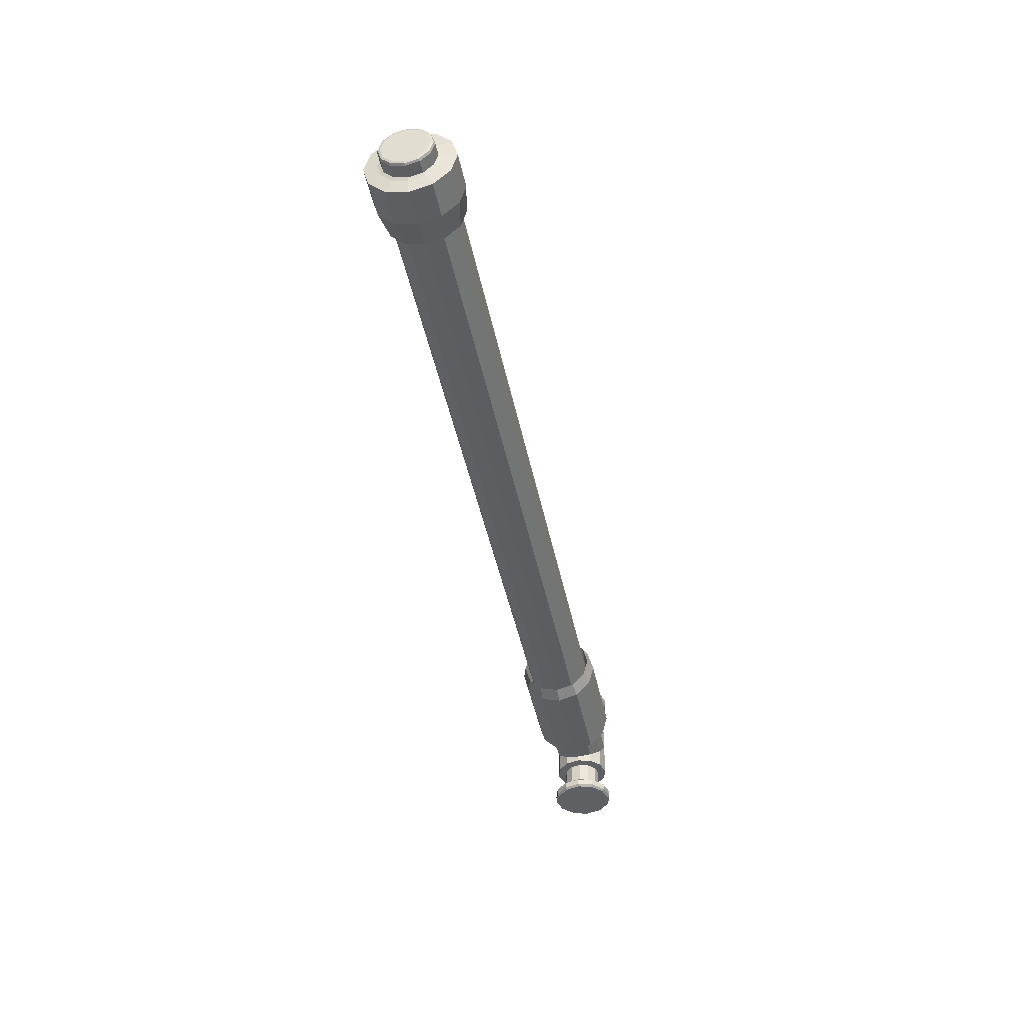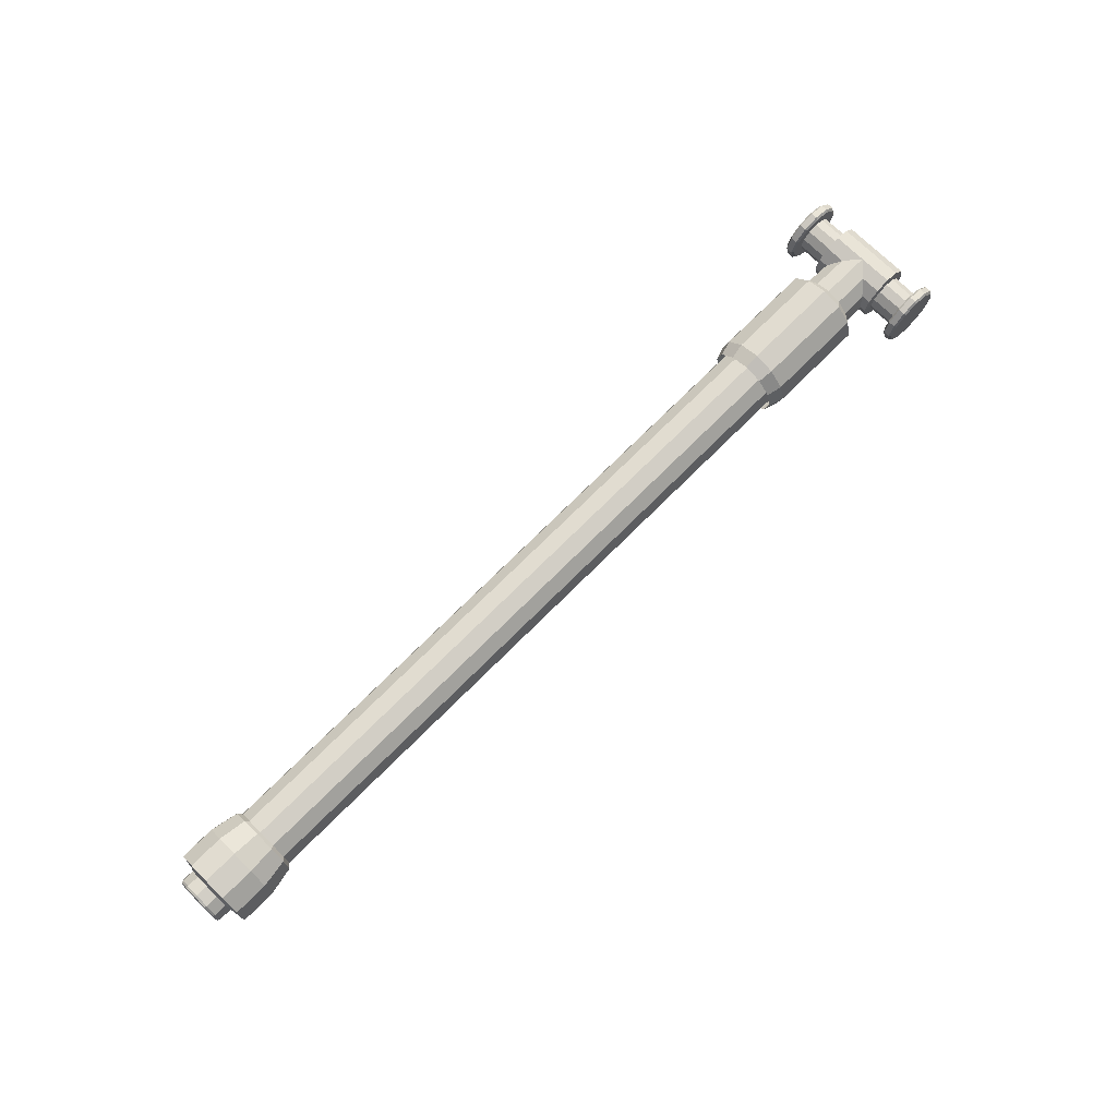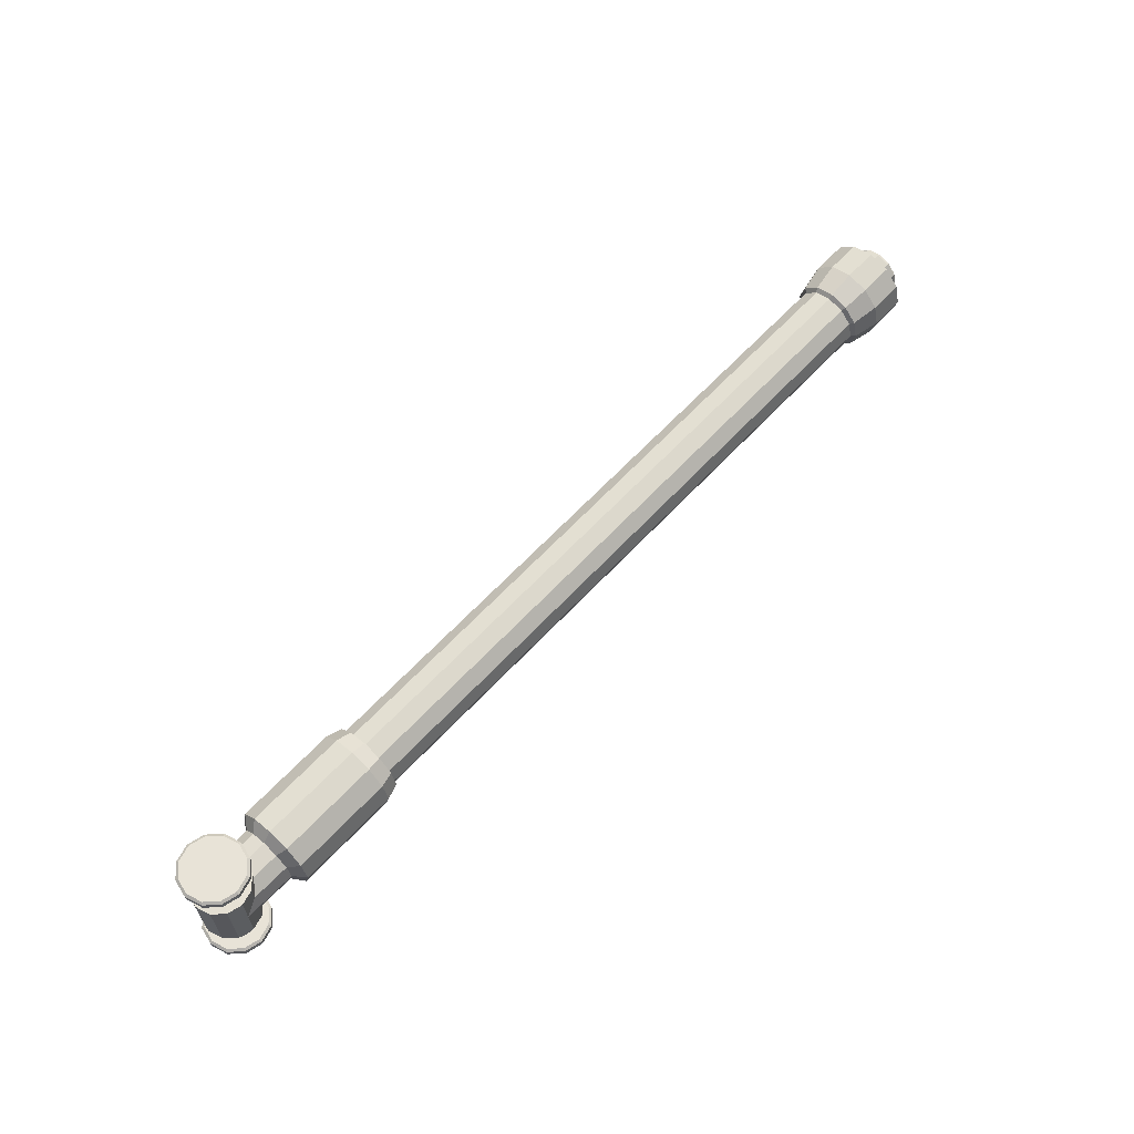
<metadata>
{"format":"obj","ext":"obj","renderer":"f3d","projection":"perspective","resolution":1024,"background":"white","views":[{"elev":-42.9,"azim":101.2,"up":"+Z"},{"elev":71.7,"azim":134.8,"up":"+Y"},{"elev":62.4,"azim":-47.4,"up":"+Z"}]}
</metadata>
<code>
o boom_arm_tube
v 0 -0 -0.09866
v 0 0.02662 -0.04732
v 0 -0.02662 -0.04732
v -0.02662 -0 -0.04732
v 0.01331 -0.02305 -0.04732
v -0.02305 0.01331 -0.04732
v 0.02305 -0.01331 -0.04732
v -0.02305 -0.01331 -0.04732
v 0.02662 0 -0.04732
v -0.01331 -0.02305 -0.04732
v 0.02305 0.01331 -0.04732
v -0.01331 0.02305 -0.04732
v 0.01331 0.02305 -0.04732
v -0 -0 0.09866
v -0 0.02662 0.04732
v -0 -0.02662 0.04732
v -0.02662 -0 0.04732
v 0.01331 -0.02305 0.04732
v -0.02305 0.01331 0.04732
v 0.02305 -0.01331 0.04732
v -0.02305 -0.01331 0.04732
v 0.02662 0 0.04732
v -0.01331 -0.02305 0.04732
v 0.02305 0.01331 0.04732
v -0.01331 0.02305 0.04732
v 0.01331 0.02305 0.04732
v 0.03352 0.01935 -0.03352
v 0.01935 0.03352 -0.01935
v 0 -0.03871 -0.04643
v -0 -0.03871 0.04643
v 0.01935 -0.03352 -0.04643
v 0.01935 -0.03352 0.04643
v 0.03352 -0.01935 -0.04643
v 0.03352 -0.01935 0.04643
v 0.03871 0 -0.04643
v 0.03871 0 0.04643
v 0.03352 0.01935 -0.04643
v 0.03352 0.01935 0.04643
v 0.01935 0.03352 -0.04643
v 0.01935 0.03352 0.04643
v 0 0.03871 -0.04643
v -0 0.03871 0.04643
v -0.01935 0.03352 -0.04643
v -0.01935 0.03352 0.04643
v -0.03352 0.01935 -0.04643
v -0.03352 0.01935 0.04643
v -0.03871 -0 -0.04643
v -0.03871 -0 0.04643
v -0.03352 -0.01935 -0.04643
v -0.03352 -0.01935 0.04643
v -0.01935 -0.03352 -0.04643
v -0.01935 -0.03352 0.04643
v 0 -0.03871 0
v 0.03352 -0.01935 0.03352
v 0.03871 0 0.03871
v 0.03352 0.01935 0.03352
v 0.01935 0.03352 0.01935
v 1.241 0 0
v -0 0.03871 -0
v 0.01935 -0.03352 0.01935
v 0.01935 -0.03352 -0.01935
v 0.03352 -0.01935 -0.03352
v 0.03871 0 -0.03871
v 0.1646 0.02204 0.03817
v 0.1646 0 0.04407
v 0.1646 -0.02204 0.03817
v 0.1646 0.03817 0.02204
v 0.1646 -0.03817 0.02204
v 0.1646 -0.04407 0
v 0.1646 -0.03817 -0.02204
v 0.1646 0.04407 0
v 0.1646 -0.02204 -0.03817
v 0.1646 0 -0.04407
v 0.1646 0.02204 -0.03817
v 0.1646 0.03817 -0.02204
v 0 0.02611 -0.08485
v 0 -0.02611 -0.08485
v -0.02611 -0 -0.08485
v 0.01305 -0.02261 -0.08485
v -0.02261 0.01305 -0.08485
v 0.02261 -0.01305 -0.08485
v -0.02261 -0.01305 -0.08485
v 0.02611 0 -0.08485
v -0.01305 -0.02261 -0.08485
v 0.02261 0.01305 -0.08485
v -0.01305 0.02261 -0.08485
v 0.01305 0.02261 -0.08485
v -0 0.02611 0.08485
v -0 -0.02611 0.08485
v -0.02611 -0 0.08485
v 0.01305 -0.02261 0.08485
v -0.02261 0.01305 0.08485
v 0.02261 -0.01305 0.08485
v -0.02261 -0.01305 0.08485
v 0.02611 0 0.08485
v -0.01305 -0.02261 0.08485
v 0.02261 0.01305 0.08485
v -0.01305 0.02261 0.08485
v 0.01305 0.02261 0.08485
v 0 0.02611 -0.09866
v 0 -0.02611 -0.09866
v -0.02611 -0 -0.09866
v 0.01305 -0.02261 -0.09866
v -0.02261 0.01305 -0.09866
v 0.02261 -0.01305 -0.09866
v -0.02261 -0.01305 -0.09866
v 0.02611 0 -0.09866
v -0.01305 -0.02261 -0.09866
v 0.02261 0.01305 -0.09866
v -0.01305 0.02261 -0.09866
v 0.01305 0.02261 -0.09866
v -0 0.02611 0.09866
v -0 -0.02611 0.09866
v -0.02611 -0 0.09866
v 0.01305 -0.02261 0.09866
v -0.02261 0.01305 0.09866
v 0.02261 -0.01305 0.09866
v -0.02261 -0.01305 0.09866
v 0.02611 0 0.09866
v -0.01305 -0.02261 0.09866
v 0.02261 0.01305 0.09866
v -0.01305 0.02261 0.09866
v 0.01305 0.02261 0.09866
v 1.119 0.02204 -0.03817
v 1.119 0.03817 -0.02204
v 1.119 0.04407 0
v 1.119 0.03817 0.02204
v 1.119 0.02204 0.03817
v 1.119 0 0.04407
v 1.119 -0.02204 0.03817
v 1.119 -0.03817 0.02204
v 1.119 -0.04407 0
v 1.119 -0.03817 -0.02204
v 1.119 -0.02204 -0.03817
v 1.119 0 -0.04407
v 1.221 0 -0.03502
v 1.221 0.01751 -0.03033
v 1.221 0.03033 -0.01751
v 1.221 0.03502 0
v 1.221 0.03033 0.01751
v 1.221 0.01751 0.03033
v 1.221 0 0.03502
v 1.221 -0.01751 0.03033
v 1.221 -0.03033 0.01751
v 1.221 -0.03502 0
v 1.221 -0.03033 -0.01751
v 1.221 -0.01751 -0.03033
v 1.128 0 -0.04407
v 1.128 0.02204 -0.03817
v 1.128 0.03817 -0.02204
v 1.128 0.04407 0
v 1.128 0.03817 0.02204
v 1.128 0.02204 0.03817
v 1.128 0 0.04407
v 1.128 -0.02204 0.03817
v 1.128 -0.03817 0.02204
v 1.128 -0.04407 0
v 1.128 -0.03817 -0.02204
v 1.128 -0.02204 -0.03817
v 1.219 -0.01976 -0.03422
v 1.219 0 -0.03951
v 1.169 -0.02873 -0.04976
v 1.216 0 -0.05745
v 1.169 0 -0.05745
v 1.216 0.02873 -0.04976
v 1.219 0.01976 -0.03422
v 1.169 0.02873 -0.04976
v 1.216 0.04976 -0.02873
v 1.219 0.03422 -0.01976
v 1.169 0.04976 -0.02873
v 1.216 0.05745 0
v 1.219 0.03951 0
v 1.169 0.05745 0
v 1.216 0.04976 0.02873
v 1.219 0.03422 0.01976
v 1.169 0.04976 0.02873
v 1.216 0.02873 0.04976
v 1.219 0.01976 0.03422
v 1.169 0.02873 0.04976
v 1.216 0 0.05745
v 1.219 0 0.03951
v 1.169 0 0.05745
v 1.216 -0.02873 0.04976
v 1.219 -0.01976 0.03422
v 1.169 -0.02873 0.04976
v 1.216 -0.04976 0.02873
v 1.219 -0.03422 0.01976
v 1.169 -0.04976 0.02873
v 1.216 -0.05745 0
v 1.219 -0.03951 0
v 1.169 -0.05745 0
v 1.216 -0.04976 -0.02873
v 1.219 -0.03422 -0.01976
v 1.169 -0.04976 -0.02873
v 1.216 -0.02873 -0.04976
v 1.132 0 -0.04972
v 1.132 0.02486 -0.04306
v 1.132 0.04306 -0.02486
v 1.132 0.04972 0
v 1.132 0.04306 0.02486
v 1.132 0.02486 0.04306
v 1.132 0 0.04972
v 1.132 -0.02486 0.04306
v 1.132 -0.04306 0.02486
v 1.132 -0.04972 0
v 1.132 -0.04306 -0.02486
v 1.132 -0.02486 -0.04306
v 0.2374 0.02474 0.04286
v 0.2374 0.04286 0.02474
v 0.2174 0 0.05558
v 0.2174 0.02779 0.04814
v 0.2374 0 0.04949
v 0.2174 -0.02779 0.04814
v 0.2174 0.04814 -0.02779
v 0.2374 -0.02474 0.04286
v 0.2174 -0.04814 0.02779
v 0.2174 0.05558 0
v 0.2374 0.04949 0
v 0.2174 0.04814 0.02779
v 0.2374 -0.04286 0.02474
v 0.2174 -0.05558 0
v 0.2374 -0.04949 0
v 0.2174 -0.04814 -0.02779
v 0.2374 -0.04286 -0.02474
v 0.2174 -0.02779 -0.04814
v 0.2374 0.04286 -0.02474
v 0.2374 -0.02474 -0.04286
v 0.2174 0 -0.05558
v 0.2374 0 -0.04949
v 0.2174 0.02779 -0.04814
v 0.2374 0.02474 -0.04286
v 0 0.0406 -0.08485
v 0 -0.0406 -0.08485
v -0.0406 -0 -0.08485
v 0.0203 -0.03516 -0.08485
v -0.03516 0.0203 -0.08485
v 0.03516 -0.0203 -0.08485
v -0.03516 -0.0203 -0.08485
v 0.0406 0 -0.08485
v -0.0203 -0.03516 -0.08485
v 0.03516 0.0203 -0.08485
v -0.0203 0.03516 -0.08485
v 0.0203 0.03516 -0.08485
v 0 0.0406 -0.09866
v 0 -0.0406 -0.09866
v -0.0406 -0 -0.09866
v 0.0203 -0.03516 -0.09866
v -0.03516 0.0203 -0.09866
v 0.03516 -0.0203 -0.09866
v -0.03516 -0.0203 -0.09866
v 0.0406 0 -0.09866
v -0.0203 -0.03516 -0.09866
v 0.03516 0.0203 -0.09866
v -0.0203 0.03516 -0.09866
v 0.0203 0.03516 -0.09866
v -0 0.0406 0.08485
v -0 -0.0406 0.08485
v -0.0406 -0 0.08485
v 0.0203 -0.03516 0.08485
v -0.03516 0.0203 0.08485
v 0.03516 -0.0203 0.08485
v -0.03516 -0.0203 0.08485
v 0.0406 0 0.08485
v -0.0203 -0.03516 0.08485
v 0.03516 0.0203 0.08485
v -0.0203 0.03516 0.08485
v 0.0203 0.03516 0.08485
v -0 0.0406 0.09866
v -0 -0.0406 0.09866
v -0.0406 -0 0.09866
v 0.0203 -0.03516 0.09866
v -0.03516 0.0203 0.09866
v 0.03516 -0.0203 0.09866
v -0.03516 -0.0203 0.09866
v 0.0406 0 0.09866
v -0.0203 -0.03516 0.09866
v 0.03516 0.0203 0.09866
v -0.0203 0.03516 0.09866
v 0.0203 0.03516 0.09866
v 0.03802 0.02195 -0.08749
v 0.02195 0.03802 -0.09601
v 0 -0.0439 -0.08749
v 0.02195 -0.03802 -0.09601
v 0.02195 0.03802 -0.08749
v 0 0.0439 -0.09601
v -0.03802 0.02195 -0.08749
v -0.0439 -0 -0.09601
v 0.02195 -0.03802 -0.08749
v 0.03802 -0.02195 -0.09601
v -0.02195 -0.03802 -0.08749
v 0 -0.0439 -0.09601
v -0.0439 -0 0.08749
v -0.03802 0.02195 0.09601
v -0 0.0439 0.08749
v 0.02195 0.03802 0.09601
v 0.03802 0.02195 0.08749
v 0.0439 0 0.09601
v -0.02195 -0.03802 0.08749
v -0.03802 -0.02195 0.09601
v -0.02195 0.03802 0.08749
v -0 0.0439 0.09601
v -0.03802 -0.02195 0.08749
v -0.0439 -0 0.09601
v 0.0439 0 -0.08749
v 0.03802 0.02195 -0.09601
v -0.03802 -0.02195 -0.08749
v -0.02195 -0.03802 -0.09601
v 0 0.0439 -0.08749
v -0.02195 0.03802 -0.09601
v -0.0439 -0 -0.08749
v -0.03802 -0.02195 -0.09601
v 0.03802 -0.02195 -0.08749
v 0.0439 0 -0.09601
v -0.02195 0.03802 -0.08749
v -0.03802 0.02195 -0.09601
v 0.02195 -0.03802 0.08749
v -0 -0.0439 0.09601
v 0.02195 0.03802 0.08749
v 0.03802 0.02195 0.09601
v -0 -0.0439 0.08749
v -0.02195 -0.03802 0.09601
v 0.03802 -0.02195 0.08749
v 0.02195 -0.03802 0.09601
v -0.03802 0.02195 0.08749
v -0.02195 0.03802 0.09601
v 0.0439 0 0.08749
v 0.03802 -0.02195 0.09601
v 0.06966 -0.01988 -0.03442
v 0.06965 0 -0.03975
v 0.06966 0.01988 -0.03442
v 0.06966 0.03442 -0.01988
v 0.06967 0.03975 0
v 0.06966 0.03442 0.01988
v 0.06966 0.01988 0.03442
v 0.06965 0 0.03975
v 0.06966 -0.01988 0.03442
v 0.06966 -0.03442 0.01988
v 0.06967 -0.03975 0
v 0.06966 -0.03442 -0.01988
v 1.237 0 0.03502
v 1.237 0.01751 0.03033
v 1.241 0.01539 0.02665
v 1.241 0.02665 0.01539
v 1.237 -0.01751 0.03033
v 1.241 0 0.03078
v 1.237 -0.03033 0.01751
v 1.241 -0.01539 0.02665
v 1.241 -0.01539 -0.02665
v 1.237 0.03033 0.01751
v 1.241 0.03078 0
v 1.237 -0.03502 0
v 1.241 -0.02665 0.01539
v 1.237 -0.03033 -0.01751
v 1.241 -0.03078 0
v 1.237 -0.01751 -0.03033
v 1.241 -0.02665 -0.01539
v 1.237 0.03502 0
v 1.241 0.02665 -0.01539
v 1.237 0 -0.03502
v 1.237 0.01751 -0.03033
v 1.241 0 -0.03078
v 1.237 0.03033 -0.01751
v 1.241 0.01539 -0.02665
v 1.24 0.01689 0.02925
v 1.24 0 0.03378
v 1.24 0.02925 0.01689
v 1.24 -0.01689 0.02925
v 1.24 -0.02925 0.01689
v 1.24 -0.01689 -0.02925
v 1.24 0 -0.03378
v 1.24 0.03378 0
v 1.24 -0.03378 0
v 1.24 -0.02925 -0.01689
v 1.24 0.02925 -0.01689
v 1.24 0.01689 -0.02925
v 0.08149 0.04814 0.02779
v 0.0815 0.05558 0
v 0.08149 0.04814 -0.02779
v 0.08148 0.02779 -0.04814
v 0.08148 0 -0.05558
v 0.08148 -0.02779 -0.04814
v 0.08149 -0.04814 -0.02779
v 0.0815 -0.05558 0
v 0.08149 -0.04814 0.02779
v 0.08148 -0.02779 0.04814
v 0.08148 0 0.05558
v 0.08148 0.02779 0.04814
f 103 101 1
f 111 109 1
f 102 104 1
f 100 111 1
f 101 108 1
f 105 103 1
f 109 107 1
f 108 106 1
f 110 100 1
f 106 102 1
f 107 105 1
f 104 110 1
f 113 115 14
f 121 123 14
f 116 114 14
f 123 112 14
f 120 113 14
f 115 117 14
f 119 121 14
f 118 120 14
f 112 122 14
f 114 118 14
f 117 119 14
f 122 116 14
f 40 42 15 26
f 60 32 30 53
f 53 29 31 61
f 342 58 343
f 358 58 363
f 38 40 26 24
f 356 58 354
f 61 31 33 62
f 54 34 32 60
f 28 331 330 27
f 36 38 24 22
f 61 339 338 53
f 62 33 35 63
f 55 36 34 54
f 59 332 331 28
f 34 36 22 20
f 56 334 333 57
f 63 35 37 27
f 56 38 36 55
f 363 58 361
f 32 34 20 18
f 354 58 352
f 27 37 39 28
f 57 40 38 56
f 27 330 329 63
f 30 32 18 16
f 28 39 41 59
f 59 42 40 57
f 53 338 337 60
f 350 58 358
f 52 30 16 23
f 43 44 42 41
f 361 58 348
f 50 52 23 21
f 45 46 44 43
f 63 329 328 62
f 48 50 21 17
f 47 48 46 45
f 57 333 332 59
f 46 48 17 19
f 49 50 48 47
f 348 58 356
f 44 46 19 25
f 51 52 50 49
f 62 328 339 61
f 42 44 25 15
f 29 30 52 51
f 343 58 350
f 345 58 342
f 54 336 335 55
f 347 58 345
f 55 335 334 56
f 60 337 336 54
f 352 58 347
f 2 12 43 41
f 12 6 45 43
f 6 4 47 45
f 4 8 49 47
f 8 10 51 49
f 10 3 29 51
f 3 5 31 29
f 5 7 33 31
f 7 9 35 33
f 9 11 37 35
f 11 13 39 37
f 13 2 41 39
f 67 209 208 64
f 74 231 226 75
f 69 222 224 70
f 73 229 231 74
f 68 220 222 69
f 75 226 218 71
f 72 227 229 73
f 70 224 227 72
f 71 218 209 67
f 64 208 212 65
f 65 212 215 66
f 66 215 220 68
f 127 67 64 128
f 124 74 75 125
f 132 69 70 133
f 135 73 74 124
f 131 68 69 132
f 125 75 71 126
f 134 72 73 135
f 133 70 72 134
f 126 71 67 127
f 128 64 65 129
f 129 65 66 130
f 130 66 68 131
f 79 5 3 77
f 87 13 11 85
f 78 4 6 80
f 76 2 13 87
f 77 3 10 84
f 81 7 5 79
f 85 11 9 83
f 84 10 8 82
f 86 12 2 76
f 82 8 4 78
f 83 9 7 81
f 80 6 12 86
f 89 16 18 91
f 97 24 26 99
f 92 19 17 90
f 99 26 15 88
f 96 23 16 89
f 91 18 20 93
f 95 22 24 97
f 94 21 23 96
f 88 15 25 98
f 90 17 21 94
f 93 20 22 95
f 98 25 19 92
f 283 288 282 291
f 281 284 280 305
f 287 310 286 315
f 285 308 284 281
f 291 282 290 307
f 289 312 288 283
f 305 280 304 313
f 307 290 306 311
f 309 314 308 285
f 311 306 310 287
f 313 304 312 289
f 315 286 314 309
f 317 320 316 323
f 319 296 318 295
f 293 324 292 303
f 295 318 294 301
f 321 298 320 317
f 323 316 322 327
f 297 326 296 319
f 299 302 298 321
f 301 294 300 325
f 303 292 302 299
f 327 322 326 297
f 325 300 324 293
f 125 150 149 124
f 126 151 150 125
f 127 152 151 126
f 128 153 152 127
f 129 154 153 128
f 130 155 154 129
f 131 156 155 130
f 132 157 156 131
f 133 158 157 132
f 134 159 158 133
f 135 148 159 134
f 124 149 148 135
f 137 360 359 136
f 138 362 360 137
f 139 357 362 138
f 140 349 357 139
f 141 341 349 140
f 142 340 341 141
f 143 344 340 142
f 144 346 344 143
f 145 351 346 144
f 146 353 351 145
f 147 355 353 146
f 136 359 355 147
f 167 165 163 164
f 170 168 165 167
f 173 171 168 170
f 176 174 171 173
f 179 177 174 176
f 182 180 177 179
f 185 183 180 182
f 188 186 183 185
f 191 189 186 188
f 194 192 189 191
f 162 195 192 194
f 164 163 195 162
f 166 137 136 161
f 196 148 149 197
f 169 138 137 166
f 197 149 150 198
f 172 139 138 169
f 198 150 151 199
f 175 140 139 172
f 199 151 152 200
f 178 141 140 175
f 200 152 153 201
f 181 142 141 178
f 201 153 154 202
f 184 143 142 181
f 202 154 155 203
f 187 144 143 184
f 203 155 156 204
f 190 145 144 187
f 204 156 157 205
f 193 146 145 190
f 205 157 158 206
f 160 147 146 193
f 206 158 159 207
f 161 136 147 160
f 207 159 148 196
f 161 163 165 166
f 164 196 197 167
f 166 165 168 169
f 167 197 198 170
f 169 168 171 172
f 170 198 199 173
f 172 171 174 175
f 173 199 200 176
f 175 174 177 178
f 176 200 201 179
f 178 177 180 181
f 179 201 202 182
f 181 180 183 184
f 182 202 203 185
f 184 183 186 187
f 185 203 204 188
f 187 186 189 190
f 188 204 205 191
f 190 189 192 193
f 191 205 206 194
f 193 192 195 160
f 194 206 207 162
f 160 195 163 161
f 162 207 196 164
f 214 226 231 230
f 223 224 222 221
f 217 218 226 214
f 211 208 209 219
f 230 231 229 228
f 221 222 220 216
f 228 229 227 225
f 219 209 218 217
f 225 227 224 223
f 213 215 212 210
f 210 212 208 211
f 216 220 215 213
f 235 79 77 233
f 245 101 103 247
f 243 87 85 241
f 253 109 111 255
f 234 78 80 236
f 248 104 102 246
f 232 76 87 243
f 255 111 100 244
f 233 77 84 240
f 252 108 101 245
f 237 81 79 235
f 247 103 105 249
f 241 85 83 239
f 251 107 109 253
f 240 84 82 238
f 250 106 108 252
f 242 86 76 232
f 244 100 110 254
f 238 82 78 234
f 246 102 106 250
f 239 83 81 237
f 249 105 107 251
f 236 80 86 242
f 254 110 104 248
f 257 89 91 259
f 271 115 113 269
f 265 97 99 267
f 279 123 121 277
f 260 92 90 258
f 270 114 116 272
f 267 99 88 256
f 268 112 123 279
f 264 96 89 257
f 269 113 120 276
f 259 91 93 261
f 273 117 115 271
f 263 95 97 265
f 277 121 119 275
f 262 94 96 264
f 276 120 118 274
f 256 88 98 266
f 278 122 112 268
f 258 90 94 262
f 274 118 114 270
f 261 93 95 263
f 275 119 117 273
f 266 98 92 260
f 272 116 122 278
f 233 282 288 235
f 247 283 291 245
f 241 280 284 243
f 255 281 305 253
f 236 286 310 234
f 246 287 315 248
f 243 284 308 232
f 244 285 281 255
f 240 290 282 233
f 245 291 307 252
f 235 288 312 237
f 249 289 283 247
f 239 304 280 241
f 253 305 313 251
f 238 306 290 240
f 252 307 311 250
f 232 308 314 242
f 254 309 285 244
f 234 310 306 238
f 250 311 287 246
f 237 312 304 239
f 251 313 289 249
f 242 314 286 236
f 248 315 309 254
f 259 316 320 257
f 269 317 323 271
f 267 318 296 265
f 277 319 295 279
f 258 292 324 260
f 272 293 303 270
f 256 294 318 267
f 279 295 301 268
f 257 320 298 264
f 276 321 317 269
f 261 322 316 259
f 271 323 327 273
f 265 296 326 263
f 275 297 319 277
f 264 298 302 262
f 274 299 321 276
f 266 300 294 256
f 268 301 325 278
f 262 302 292 258
f 270 303 299 274
f 263 326 322 261
f 273 327 297 275
f 260 324 300 266
f 278 325 293 272
f 380 228 225 381
f 379 230 228 380
f 378 214 230 379
f 377 217 214 378
f 376 219 217 377
f 387 211 219 376
f 386 210 211 387
f 385 213 210 386
f 384 216 213 385
f 383 221 216 384
f 382 223 221 383
f 381 225 223 382
f 343 366 364 342
f 363 375 374 358
f 354 372 373 356
f 361 370 375 363
f 352 368 372 354
f 358 374 371 350
f 348 369 370 361
f 356 373 369 348
f 350 371 366 343
f 342 364 365 345
f 345 365 367 347
f 347 367 368 352
f 366 349 341 364
f 375 360 362 374
f 372 351 353 373
f 370 359 360 375
f 368 346 351 372
f 374 362 357 371
f 369 355 359 370
f 373 353 355 369
f 371 357 349 366
f 364 341 340 365
f 365 340 344 367
f 367 344 346 368
f 377 332 333 376
f 378 331 332 377
f 379 330 331 378
f 380 329 330 379
f 381 328 329 380
f 382 339 328 381
f 383 338 339 382
f 384 337 338 383
f 385 336 337 384
f 386 335 336 385
f 387 334 335 386
f 376 333 334 387

</code>
